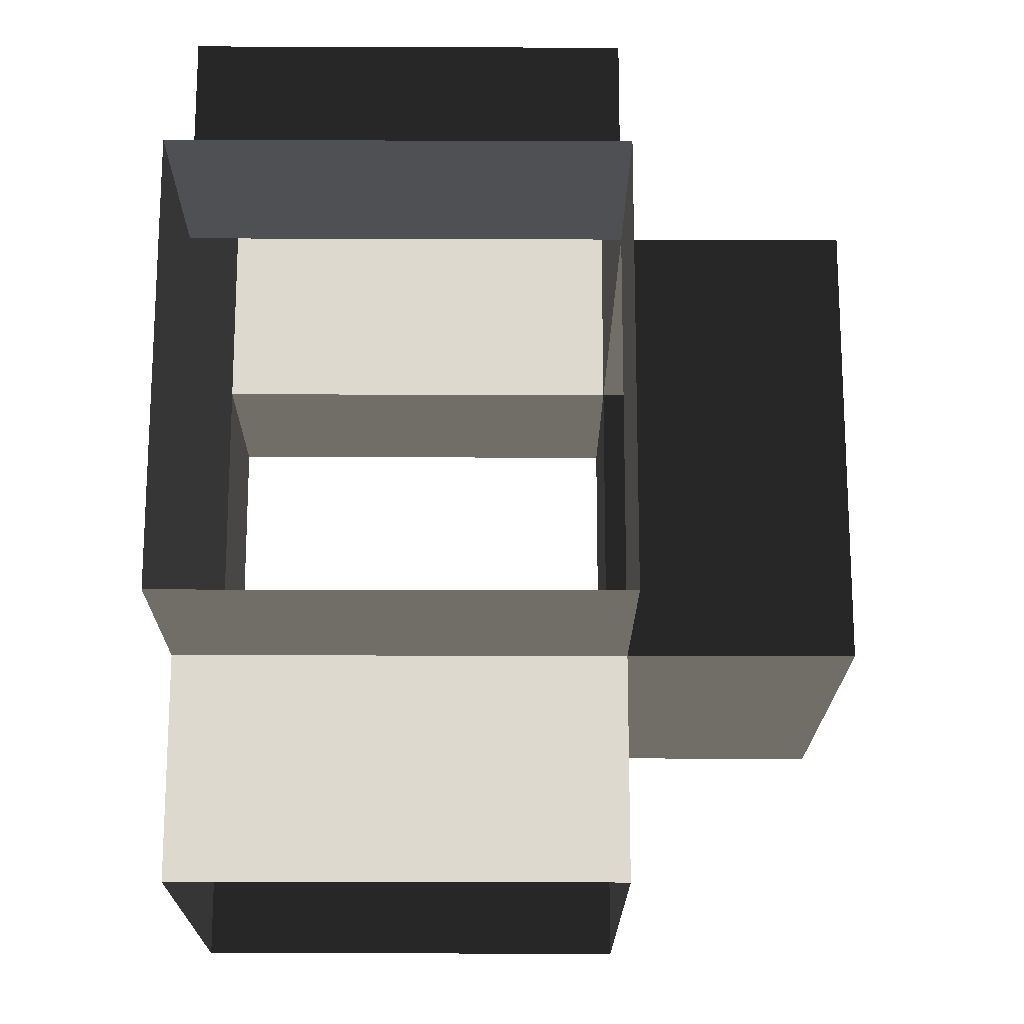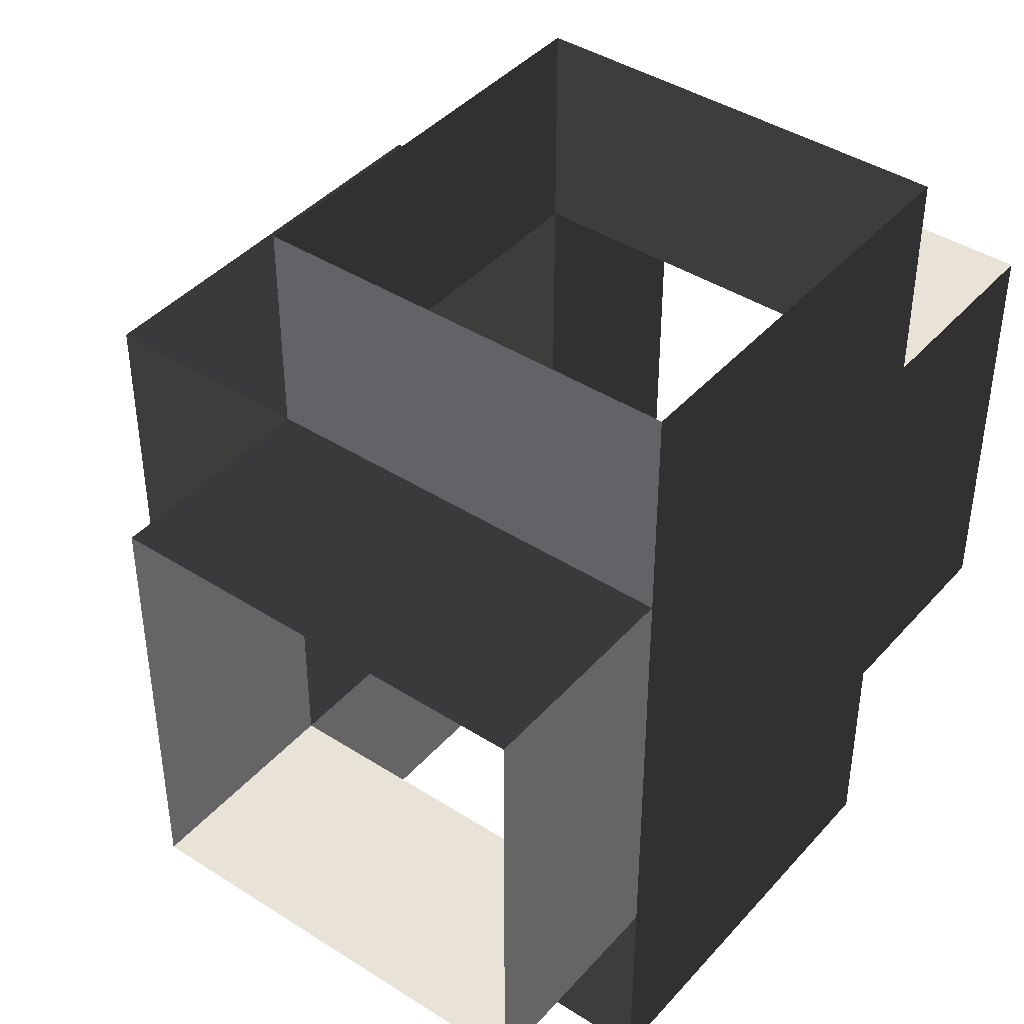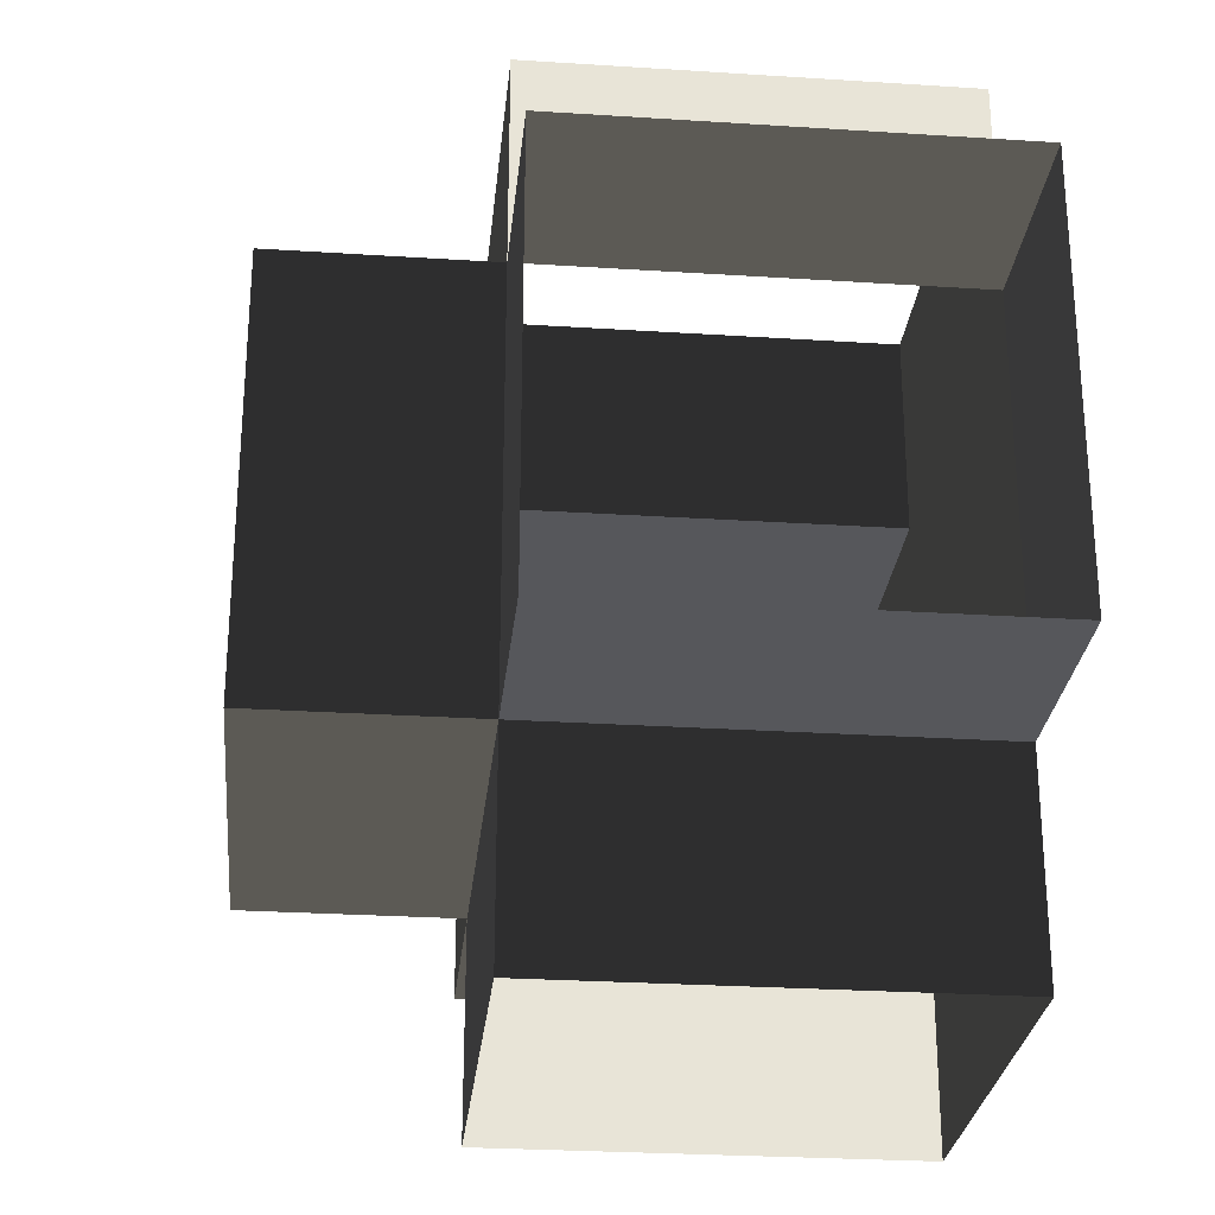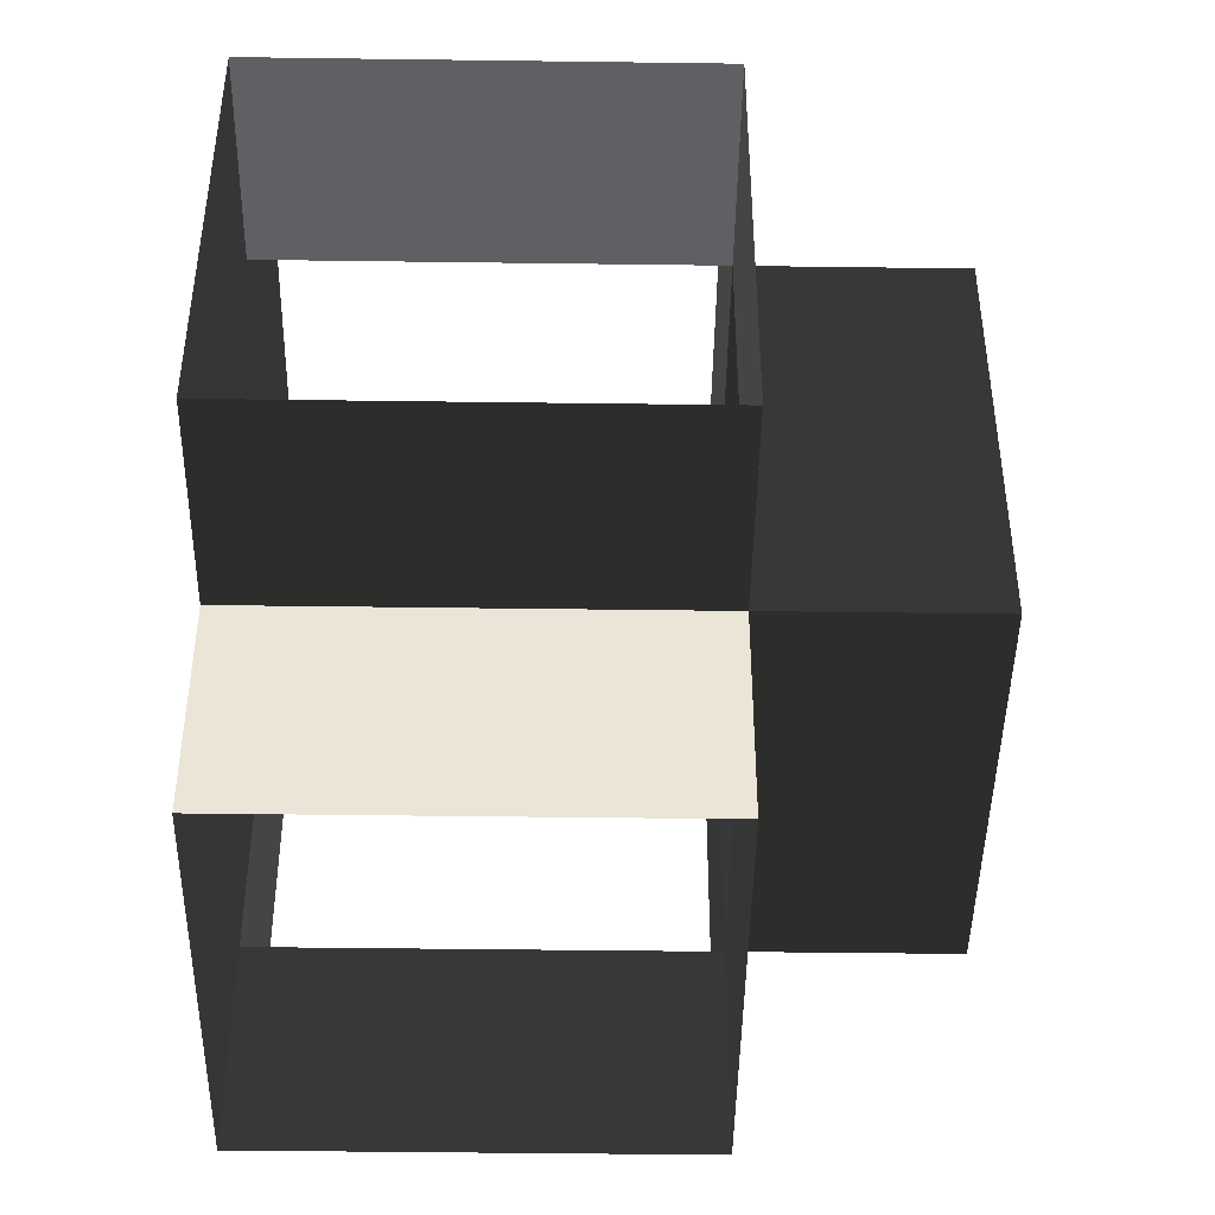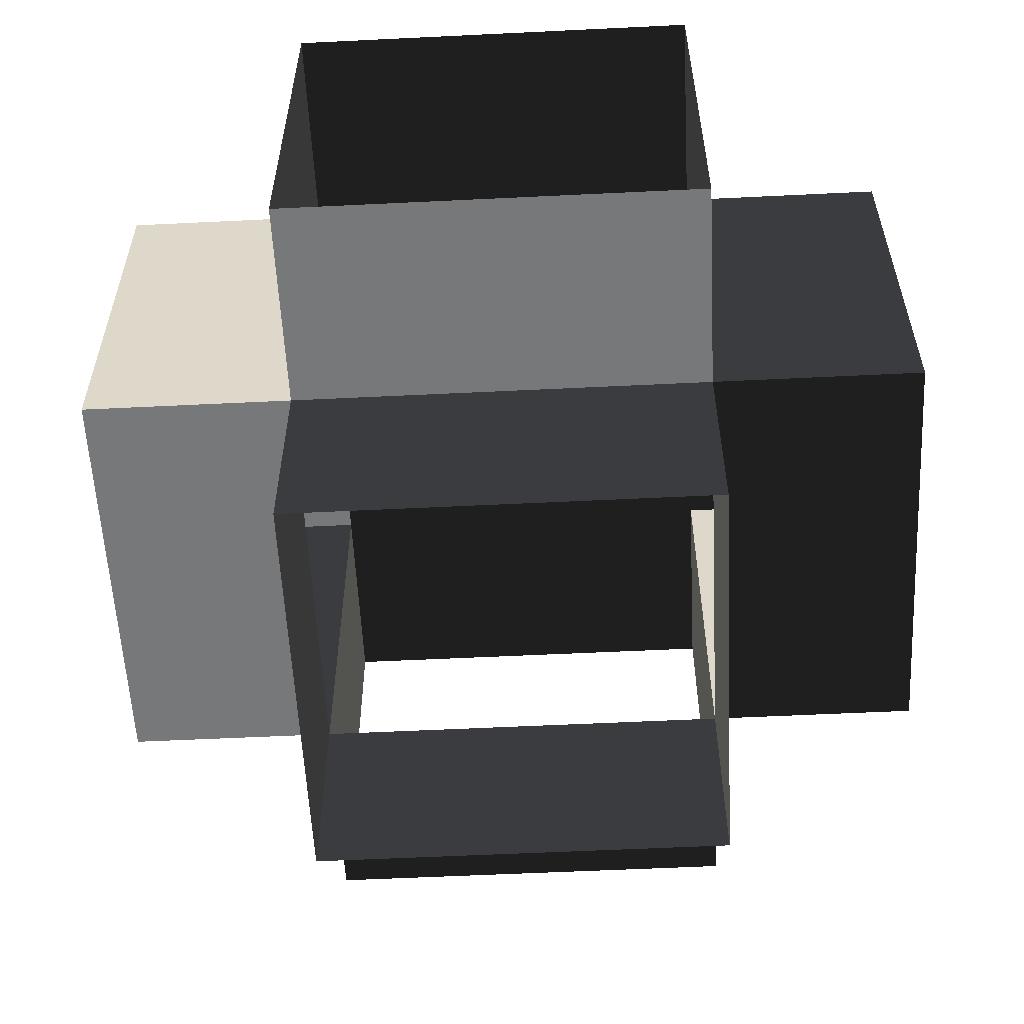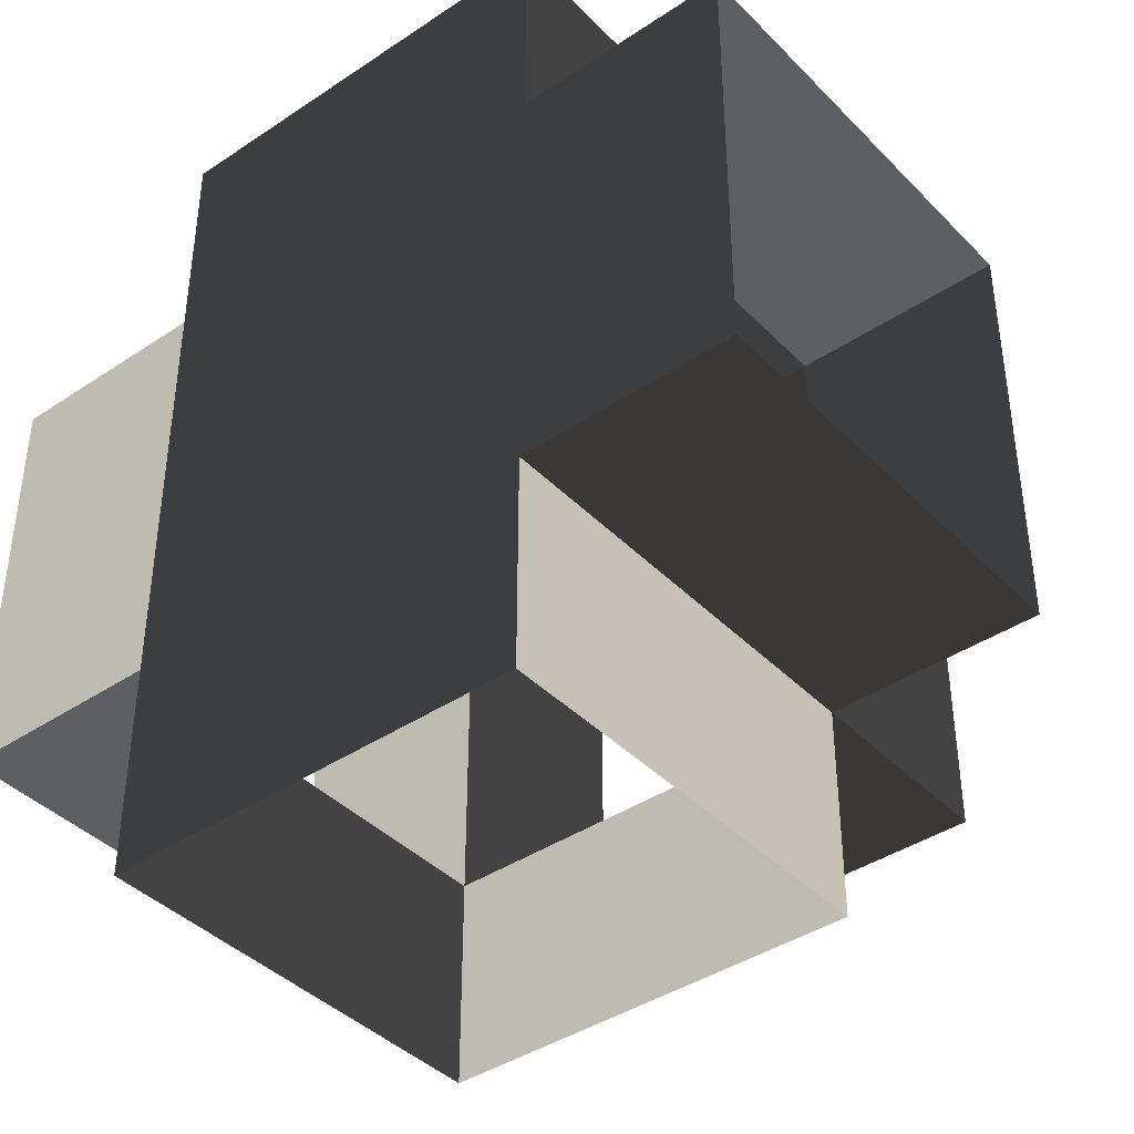
<metadata>
{"format":"obj","ext":"obj","renderer":"f3d","projection":"perspective","resolution":1024,"background":"white","views":[{"elev":-18.5,"azim":89.6,"up":"+Y"},{"elev":41.9,"azim":-52.4,"up":"+Y"},{"elev":-27.3,"azim":-95.7,"up":"+Y"},{"elev":-44.7,"azim":89.1,"up":"+Y"},{"elev":-57.4,"azim":2.9,"up":"+Z"},{"elev":-40.6,"azim":39.3,"up":"+Y"}]}
</metadata>
<code>
v 0.25 0.25 0.25
v -0.25 0.25 0.25
v 0.25 -0.25 0.25
v -0.25 -0.25 0.25
v 0.25 0.25 -0.25
v -0.25 0.25 -0.25
v 0.25 -0.25 -0.25
v -0.25 -0.25 -0.25
v 0.5 0.25 0.25
v 0.5 -0.25 0.25
v 0.5 0.25 -0.25
v 0.5 -0.25 -0.25
v -0.5 0.25 0.25
v -0.5 -0.25 0.25
v -0.5 0.25 -0.25
v -0.5 -0.25 -0.25
v 0.25 0.5 0.25
v -0.25 0.5 0.25
v 0.25 0.5 -0.25
v -0.25 0.5 -0.25
v 0.25 -0.5 0.25
v -0.25 -0.5 0.25
v 0.25 -0.5 -0.25
v -0.25 -0.5 -0.25
v 0.25 0.25 -0.5
v -0.25 0.25 -0.5
v 0.25 -0.25 -0.5
v -0.25 -0.25 -0.5
o pipeX+X-Y+Y-__Z-
f 1 9 10 3
f 3 10 12 7
f 7 12 11 5
f 1 9 11 5
f 2 13 14 4
f 4 14 16 8
f 8 16 15 6
f 2 13 15 6
f 2 18 17 1
f 1 17 19 5
f 5 19 20 6
f 2 18 20 6
f 3 21 22 4
f 3 21 23 7
f 7 23 24 8
f 4 22 24 8
f 2 1 3 4
f 7 27 28 8
f 5 25 27 7
f 6 26 25 5
f 8 28 26 6

</code>
